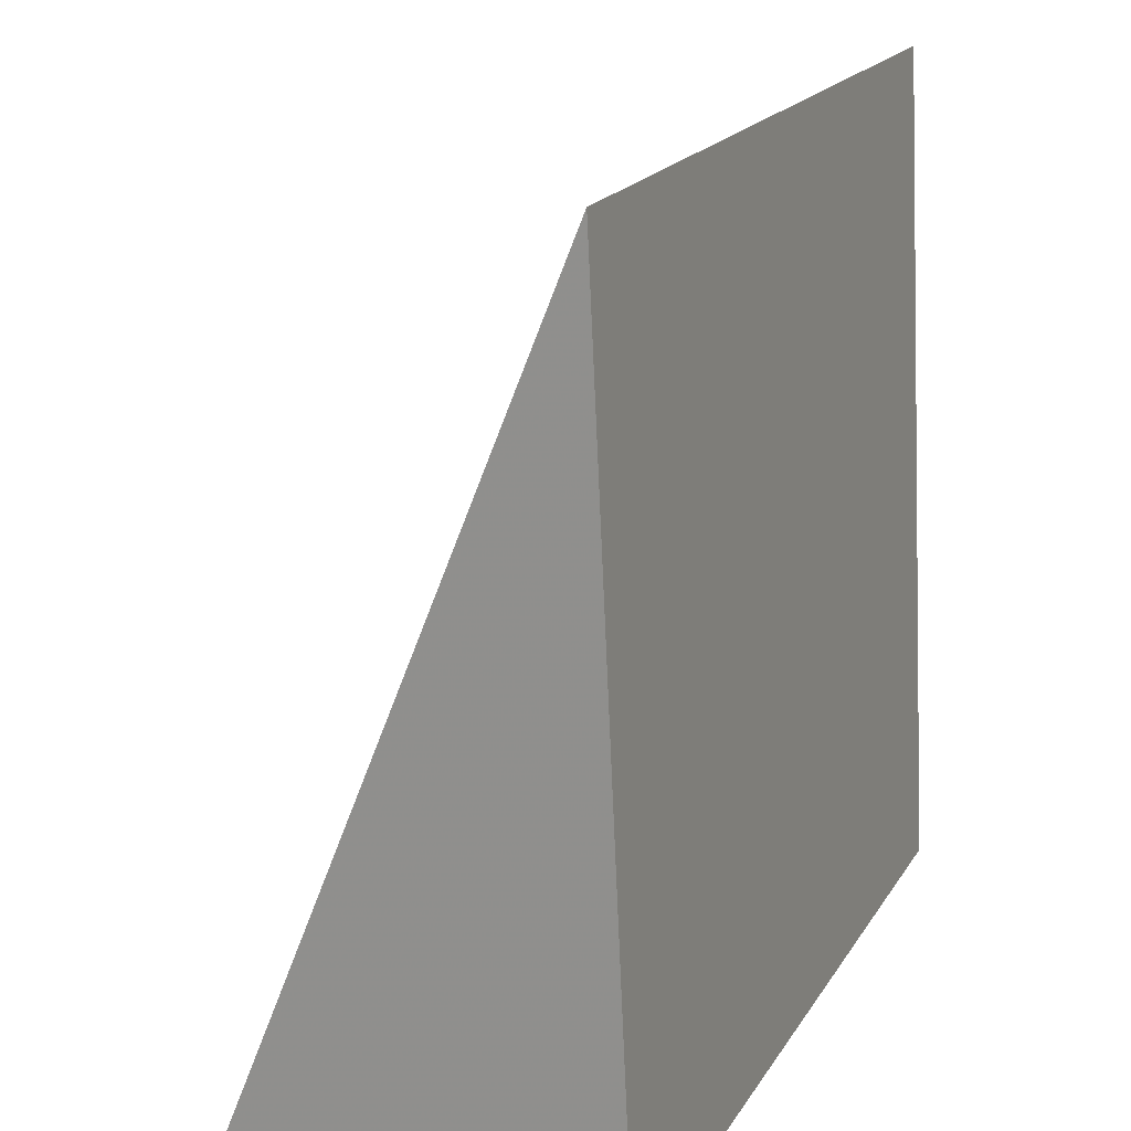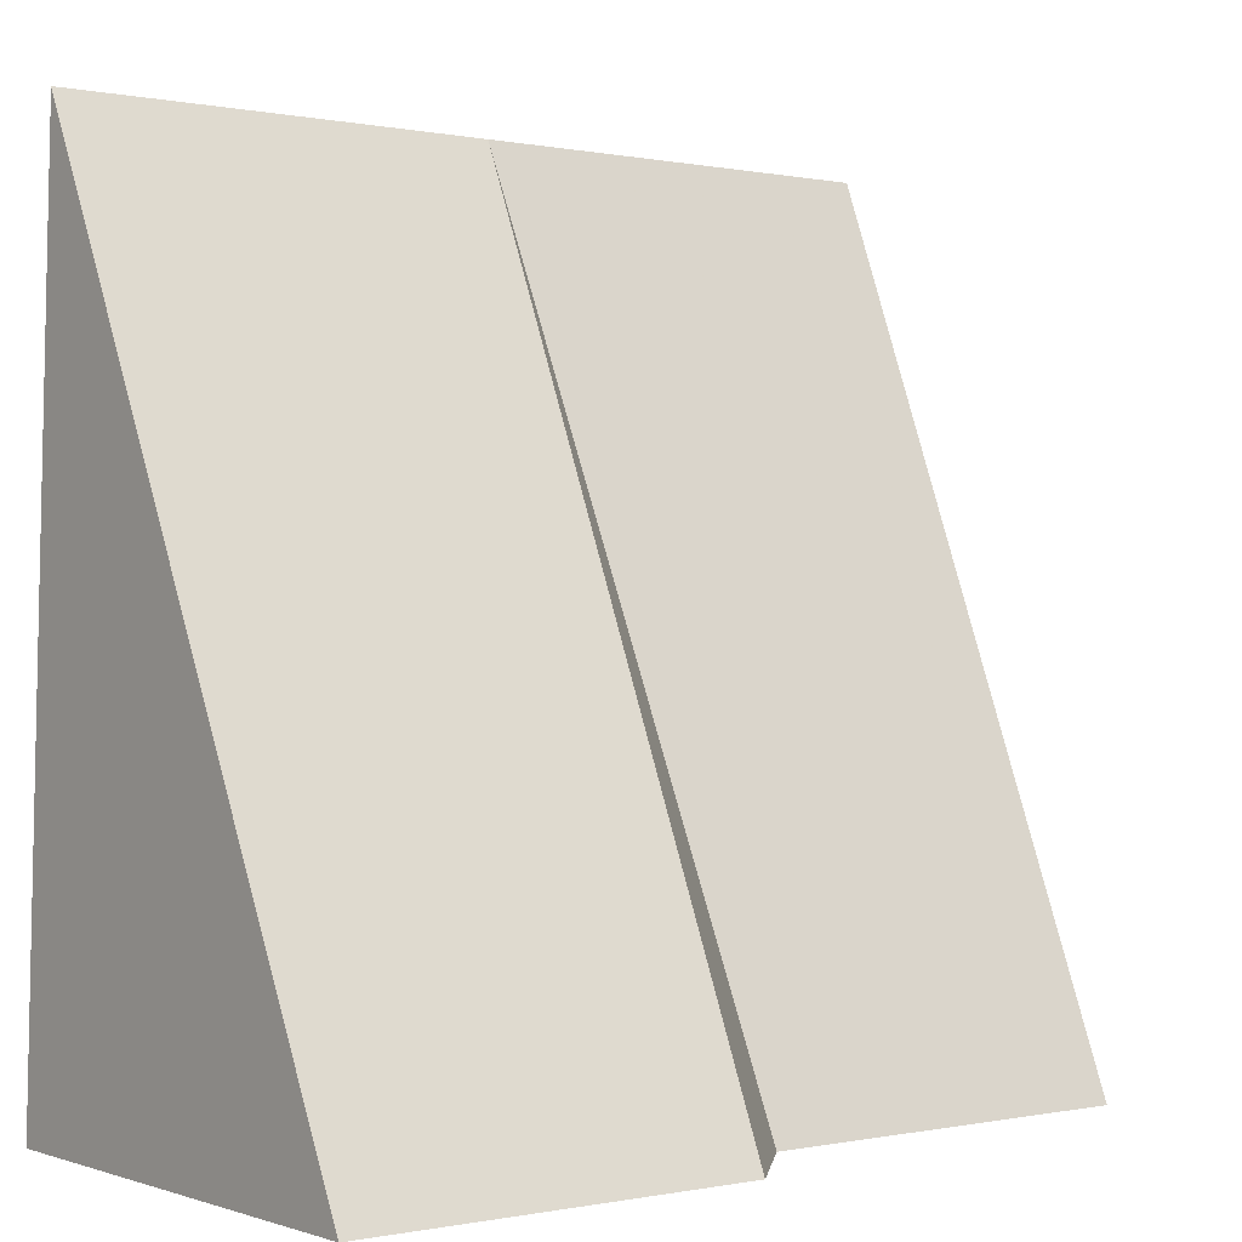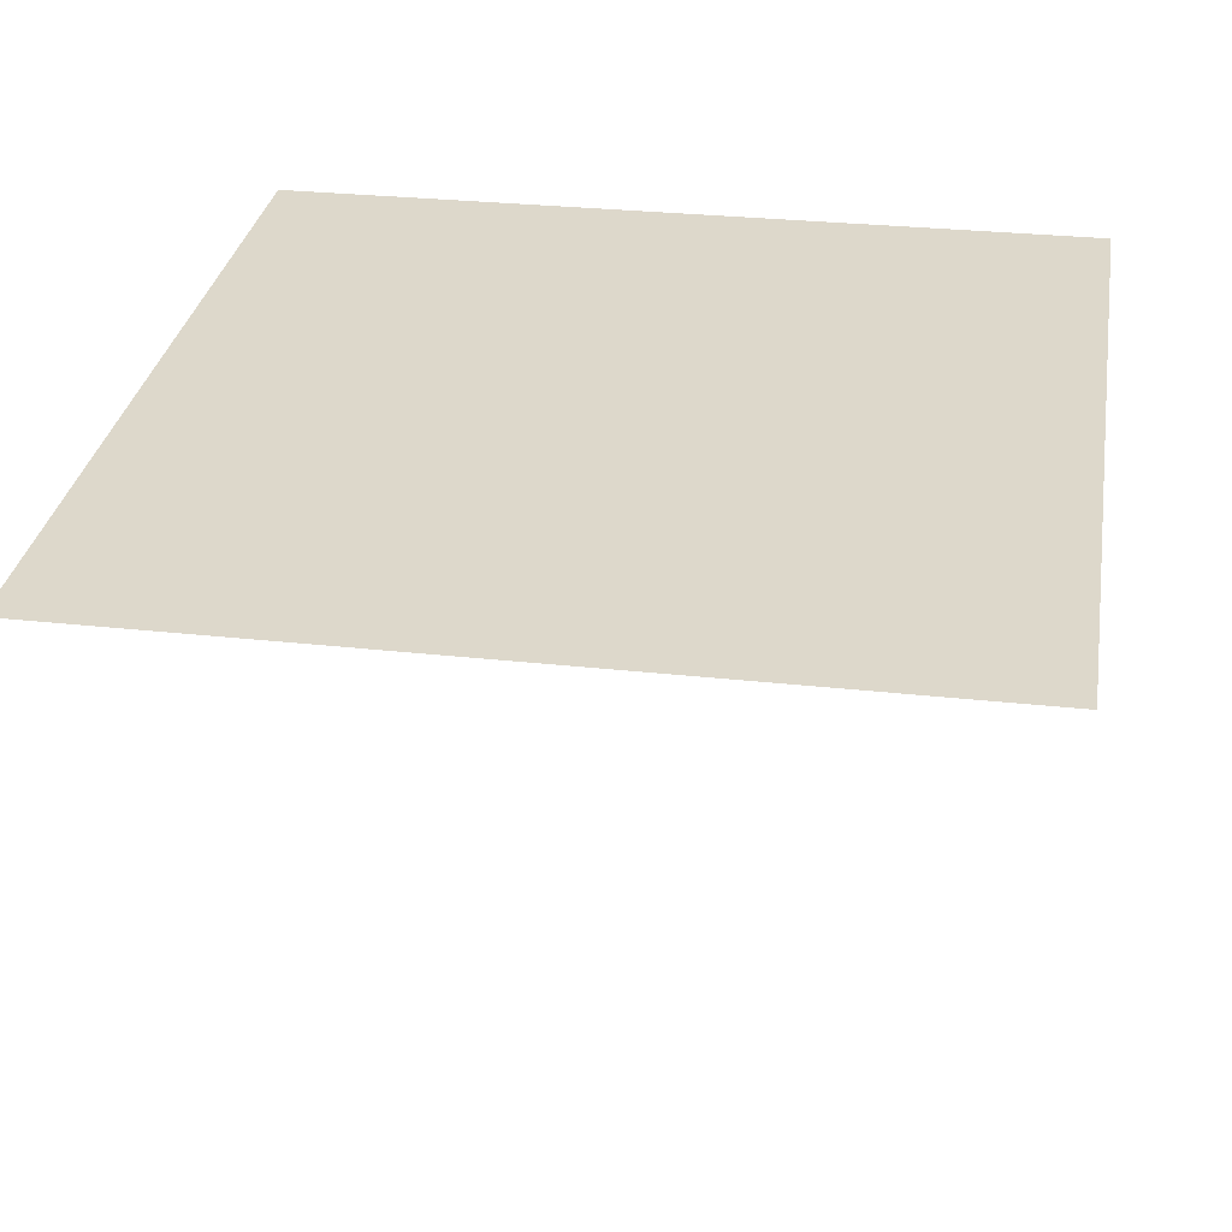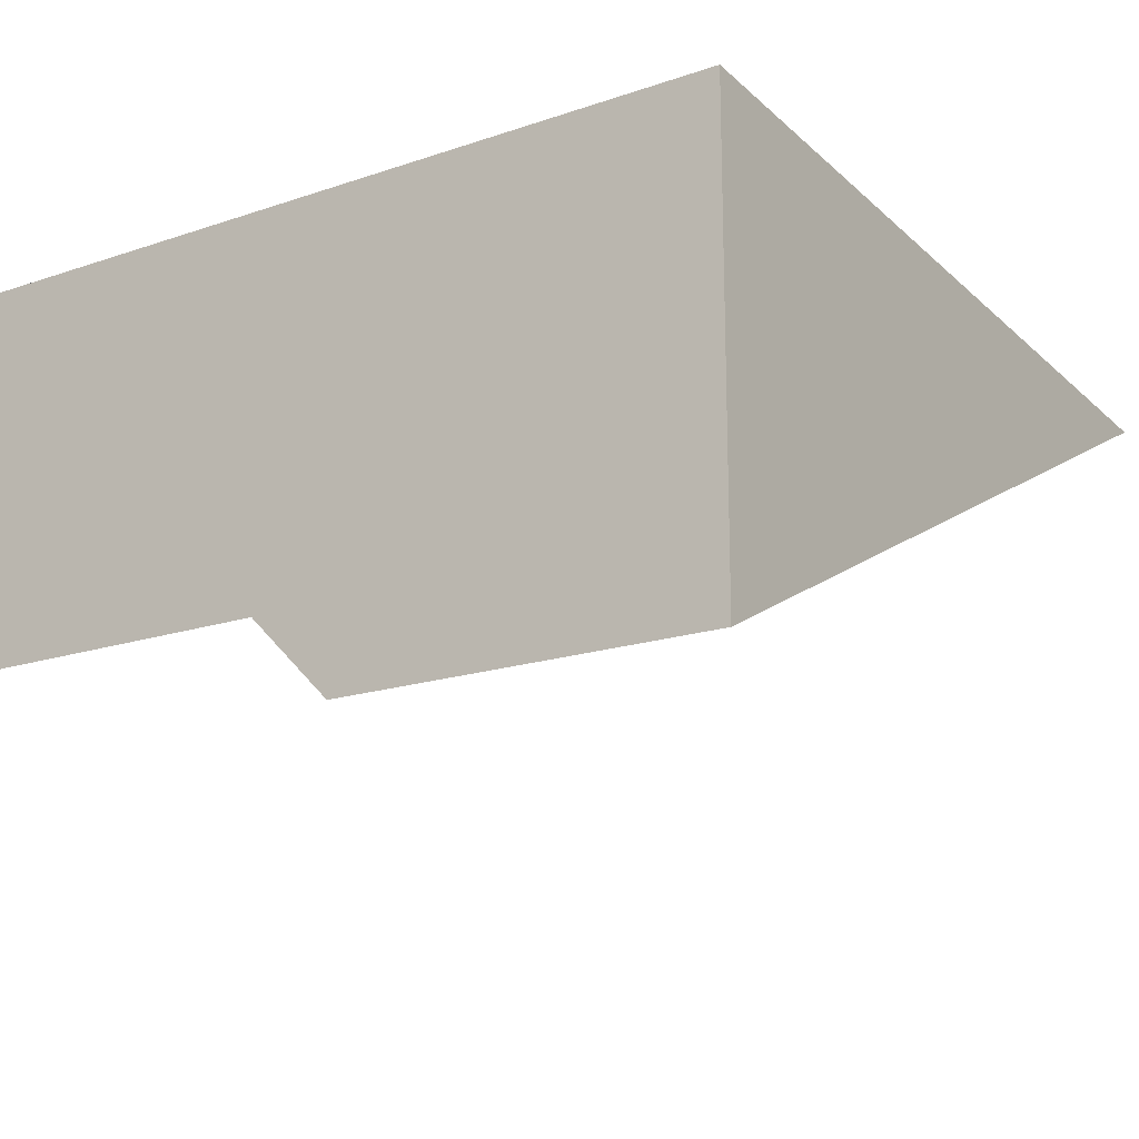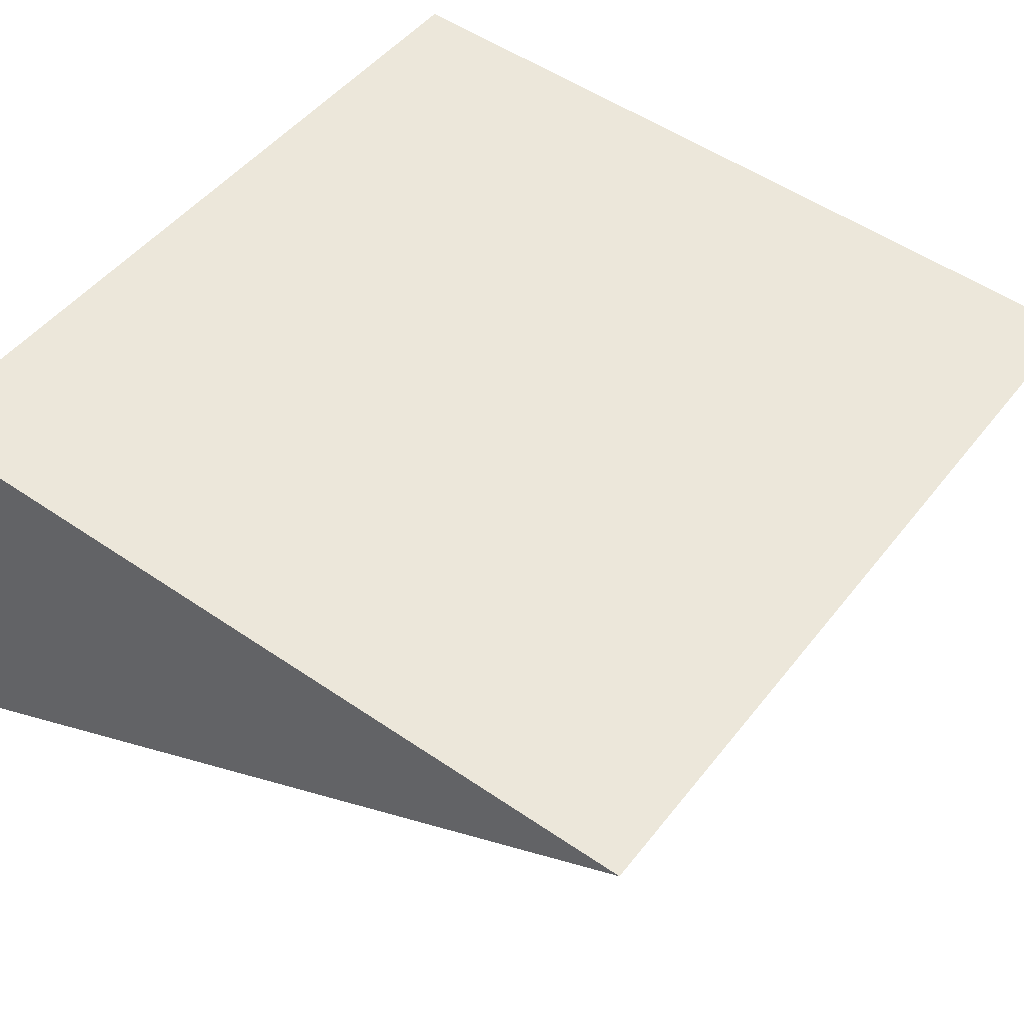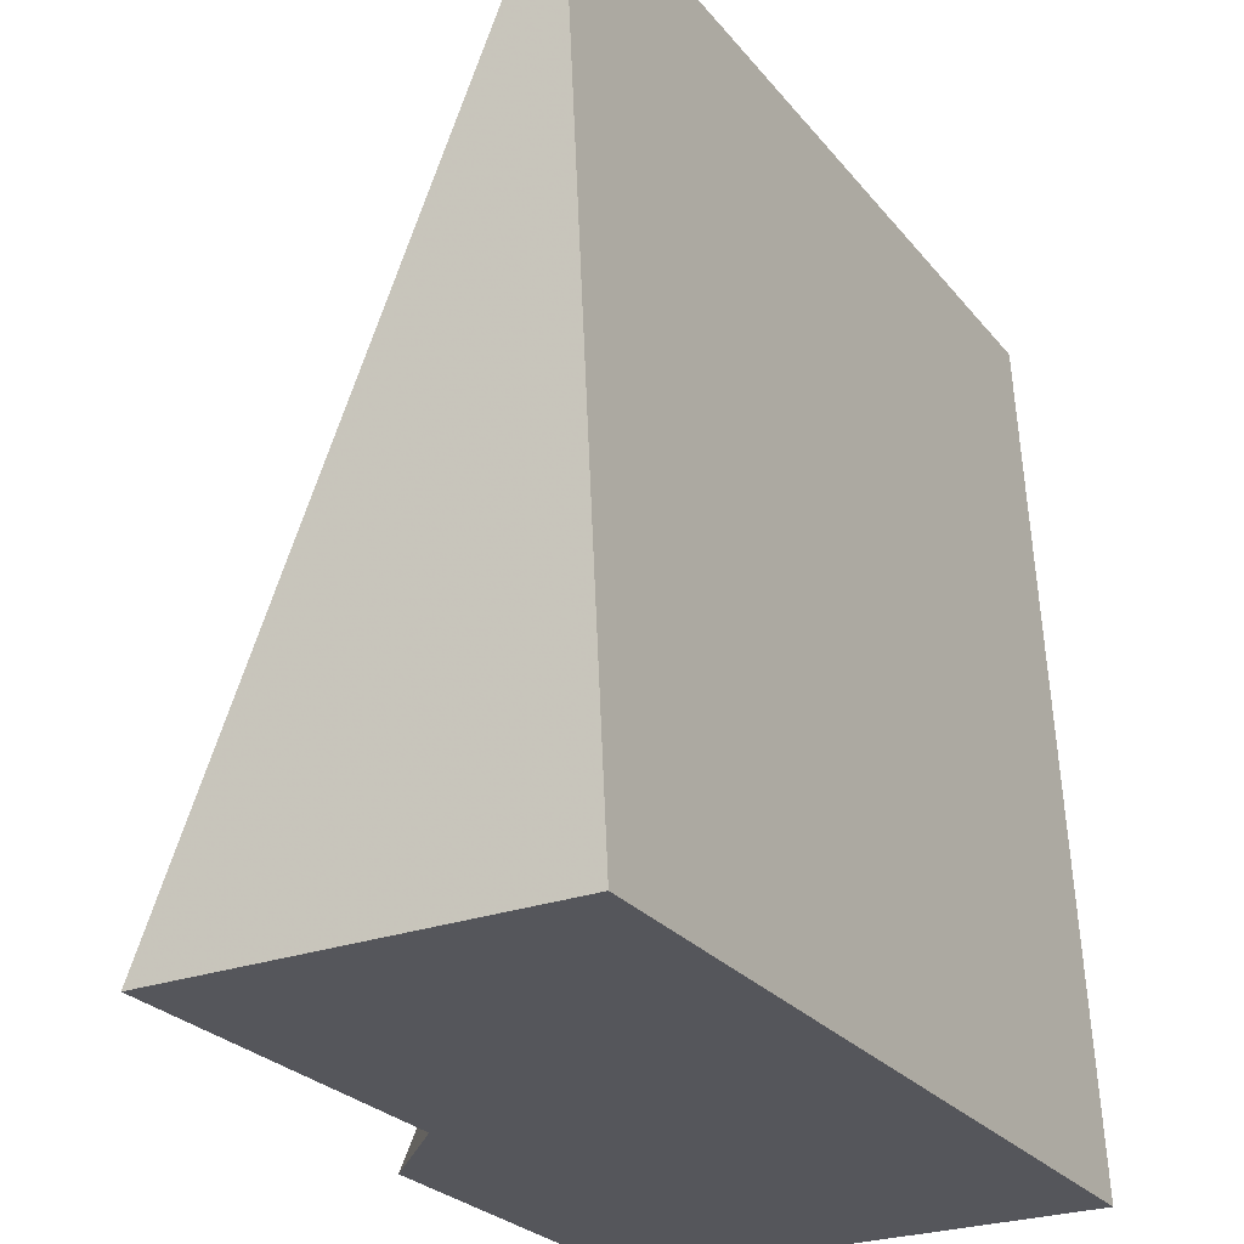
<metadata>
{"format":"obj","ext":"obj","renderer":"f3d","projection":"perspective","resolution":1024,"background":"white","views":[{"elev":18.9,"azim":112.4,"up":"+Z"},{"elev":-0.1,"azim":-37.8,"up":"+Z"},{"elev":28.8,"azim":9.5,"up":"+Y"},{"elev":-17.8,"azim":-146.5,"up":"+Y"},{"elev":48.2,"azim":-53.9,"up":"+Y"},{"elev":-26.2,"azim":119.8,"up":"+Z"}]}
</metadata>
<code>
v -10 6 -10
v 10 6 -10
v 10 -3 -10
v 1 -3 -10
v -1 -5 -10
v -10 -5 -10
v -10 5 10
v 0 5 10
v 10 5 10
f 1 2 3 4 5 6
f 2 1 7 8 9
f 6 7 1
f 8 7 6 5
f 8 5 4
f 9 8 4 3
f 9 3 2

</code>
